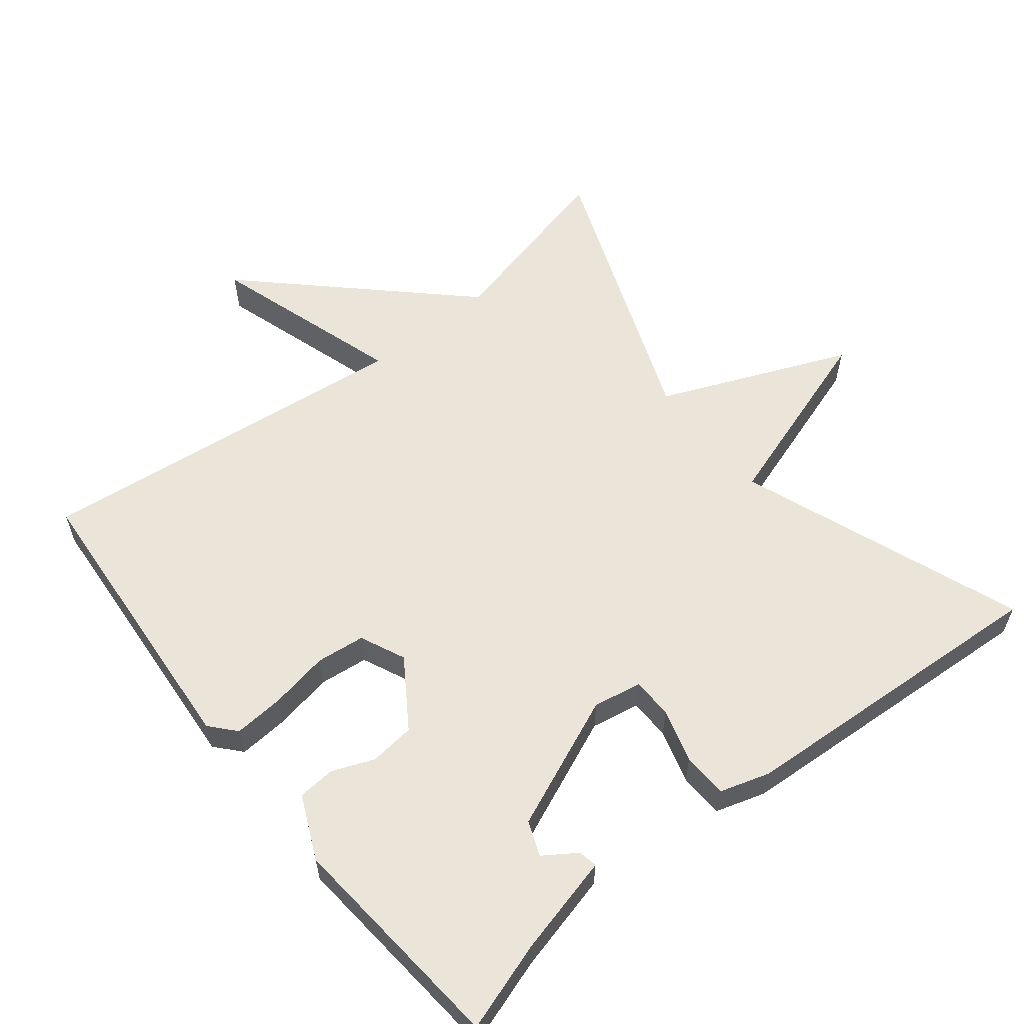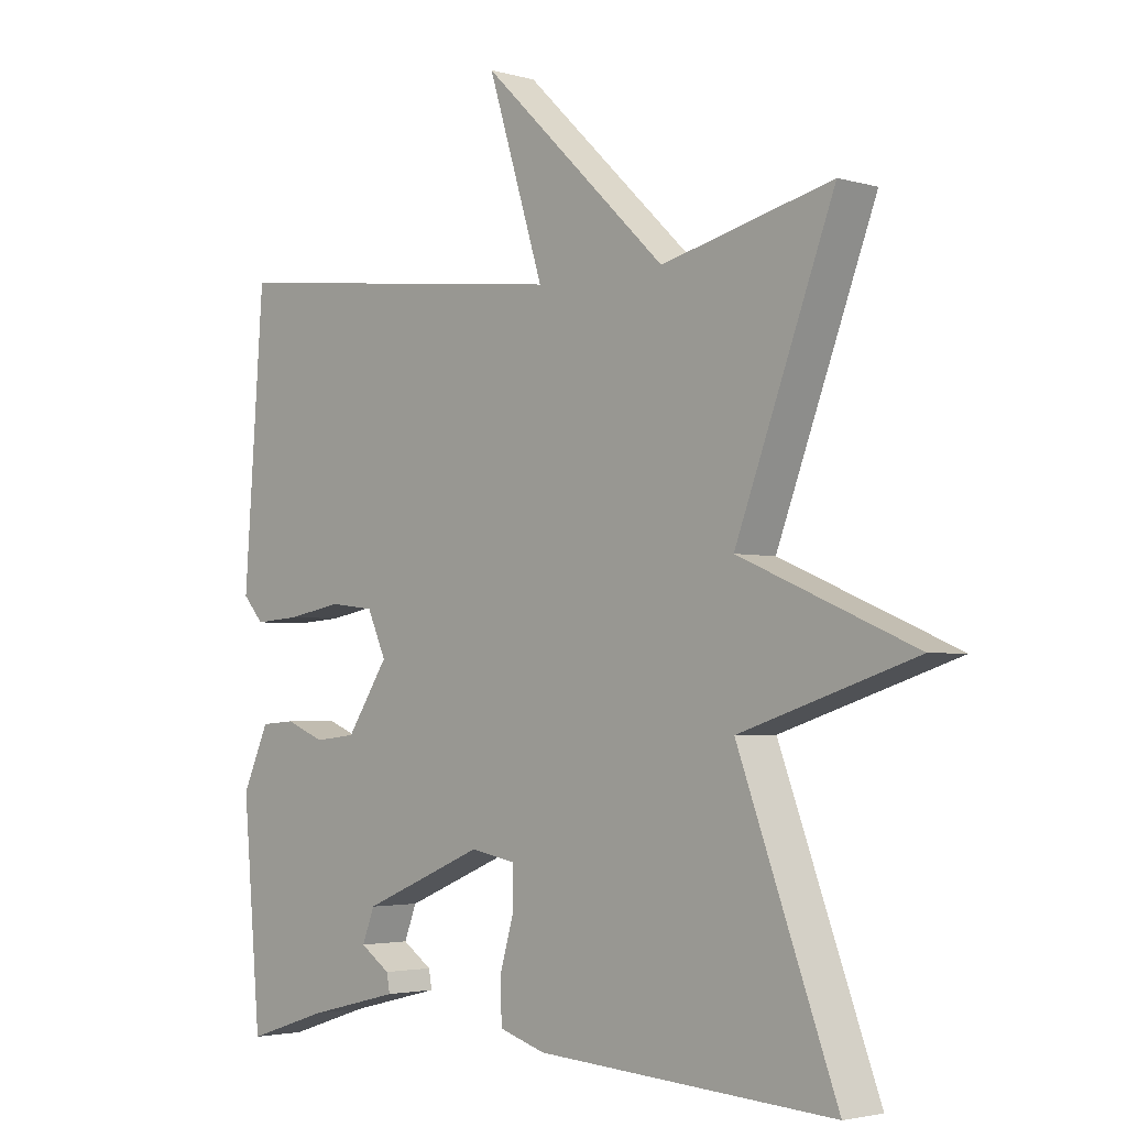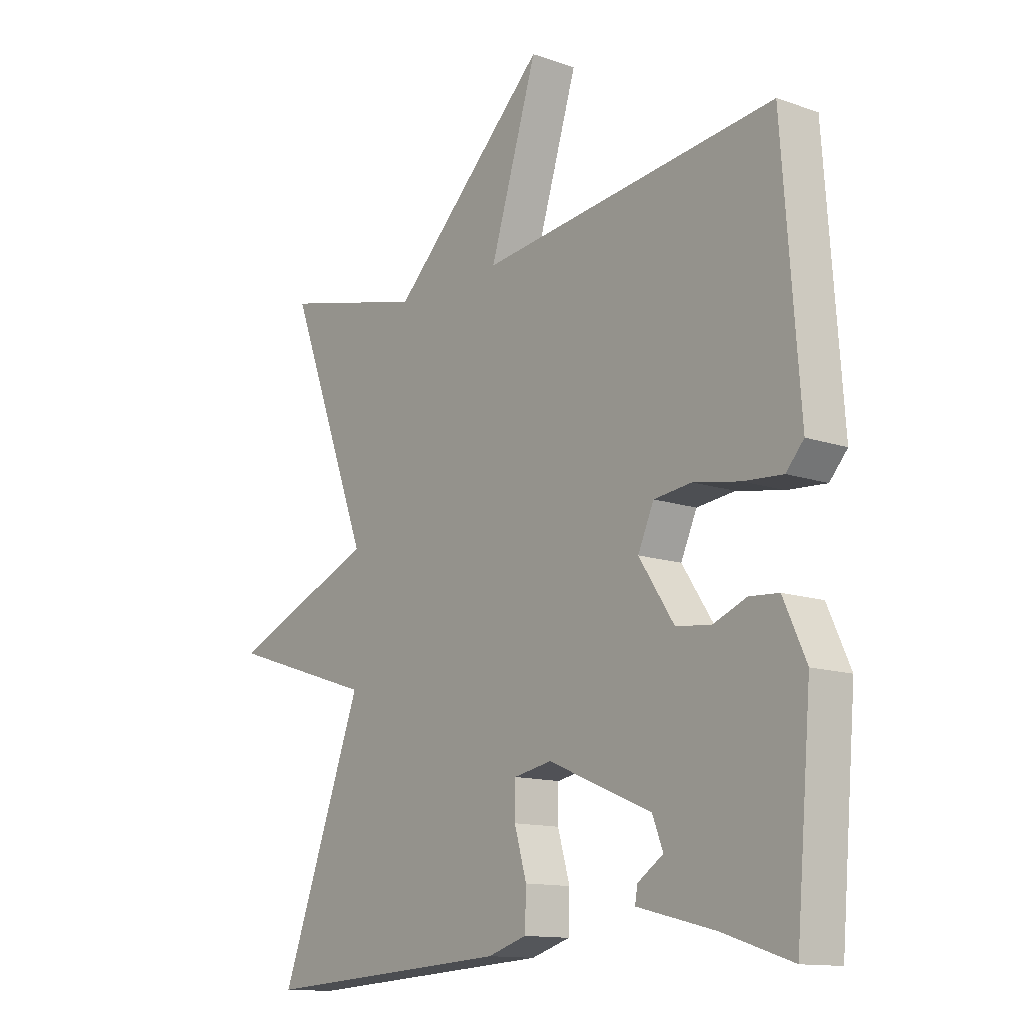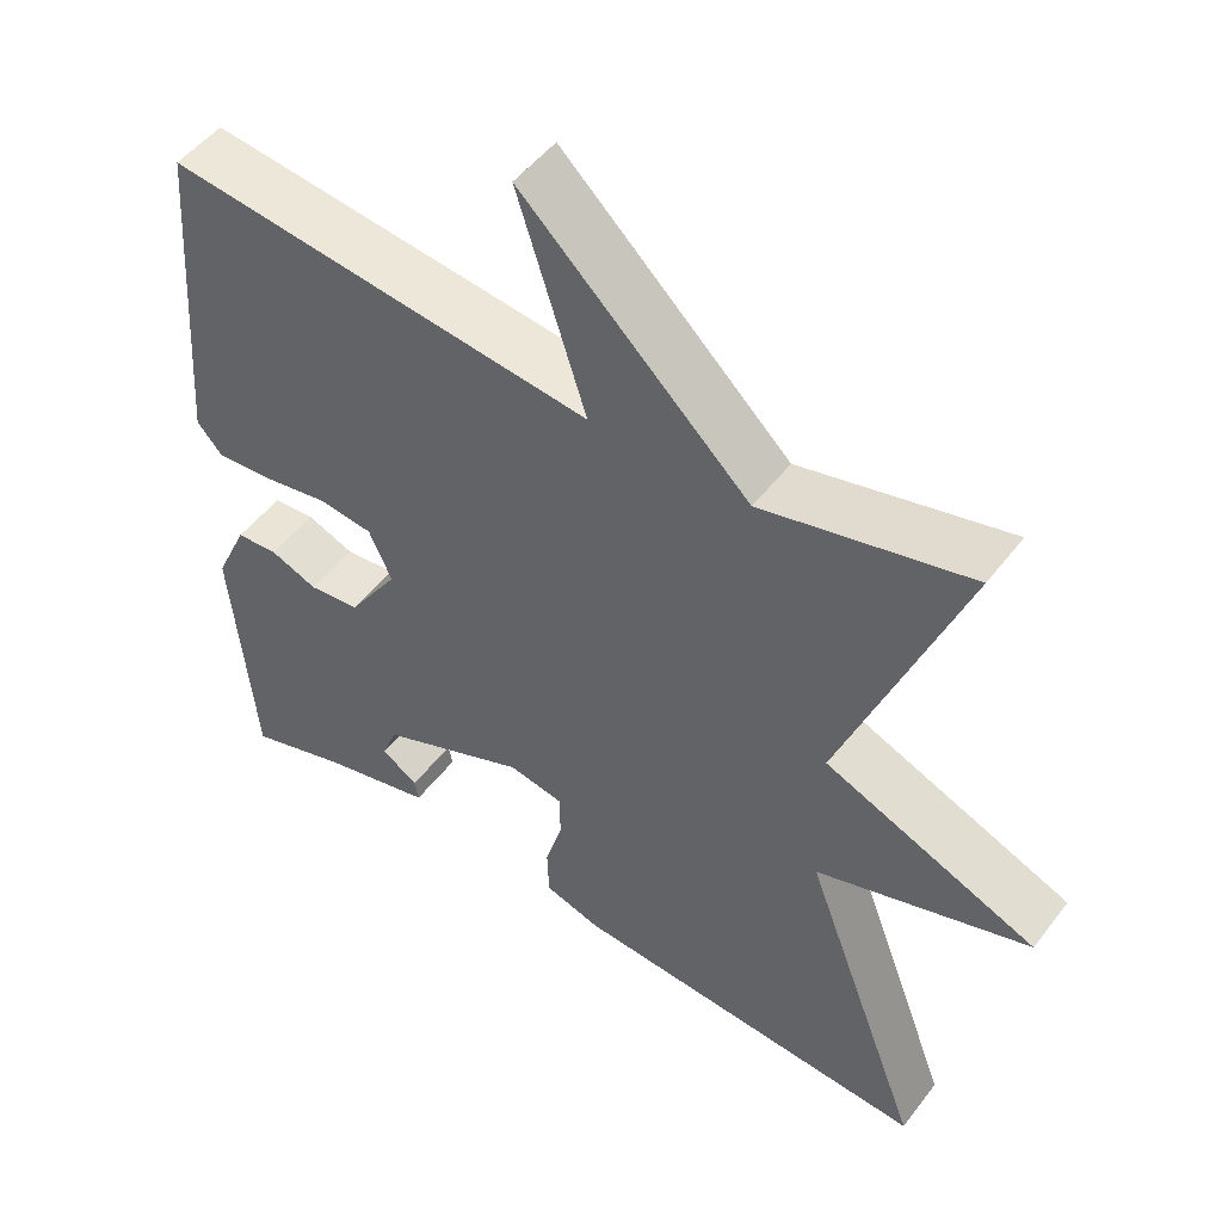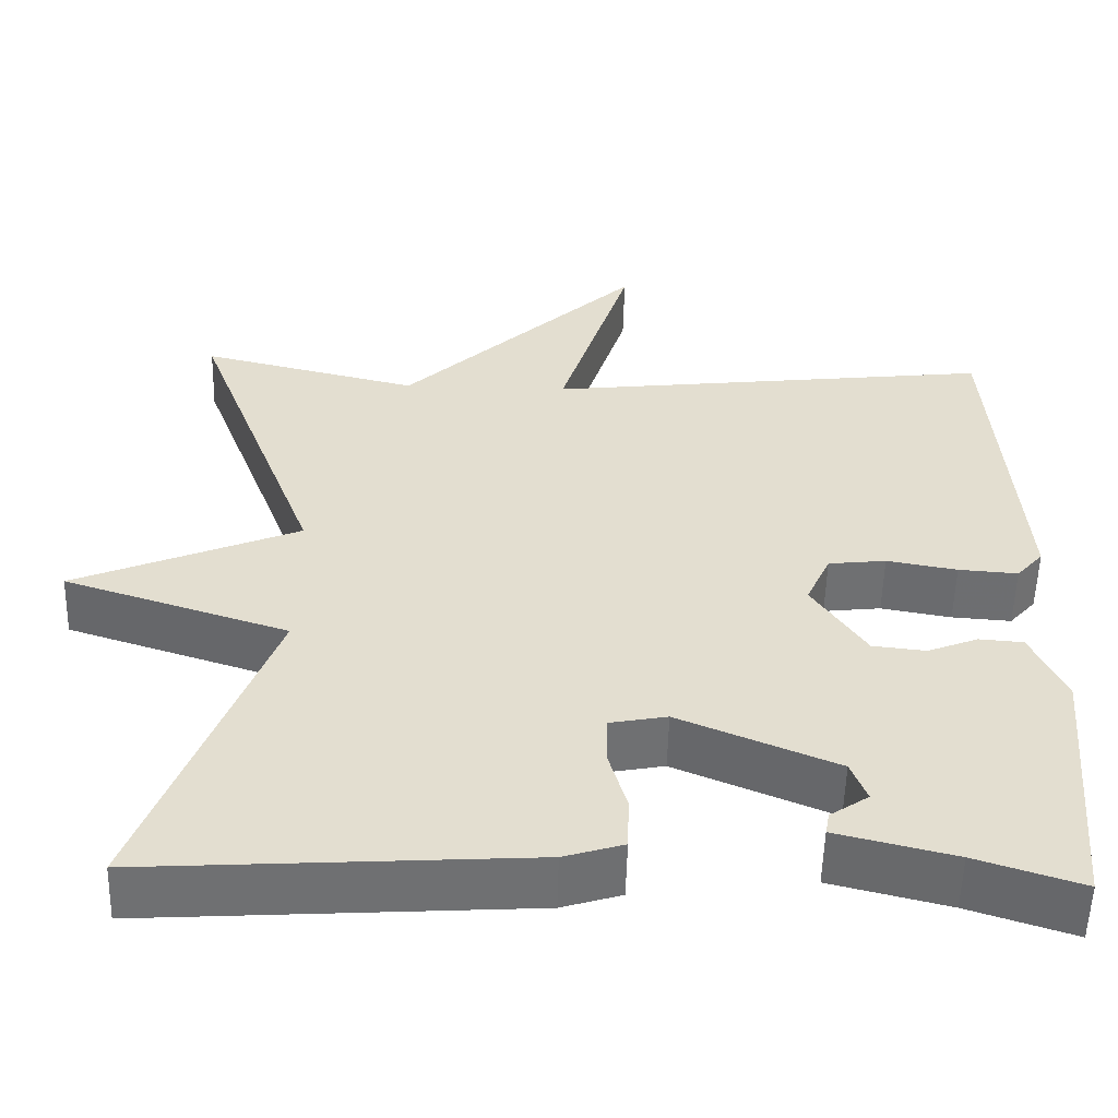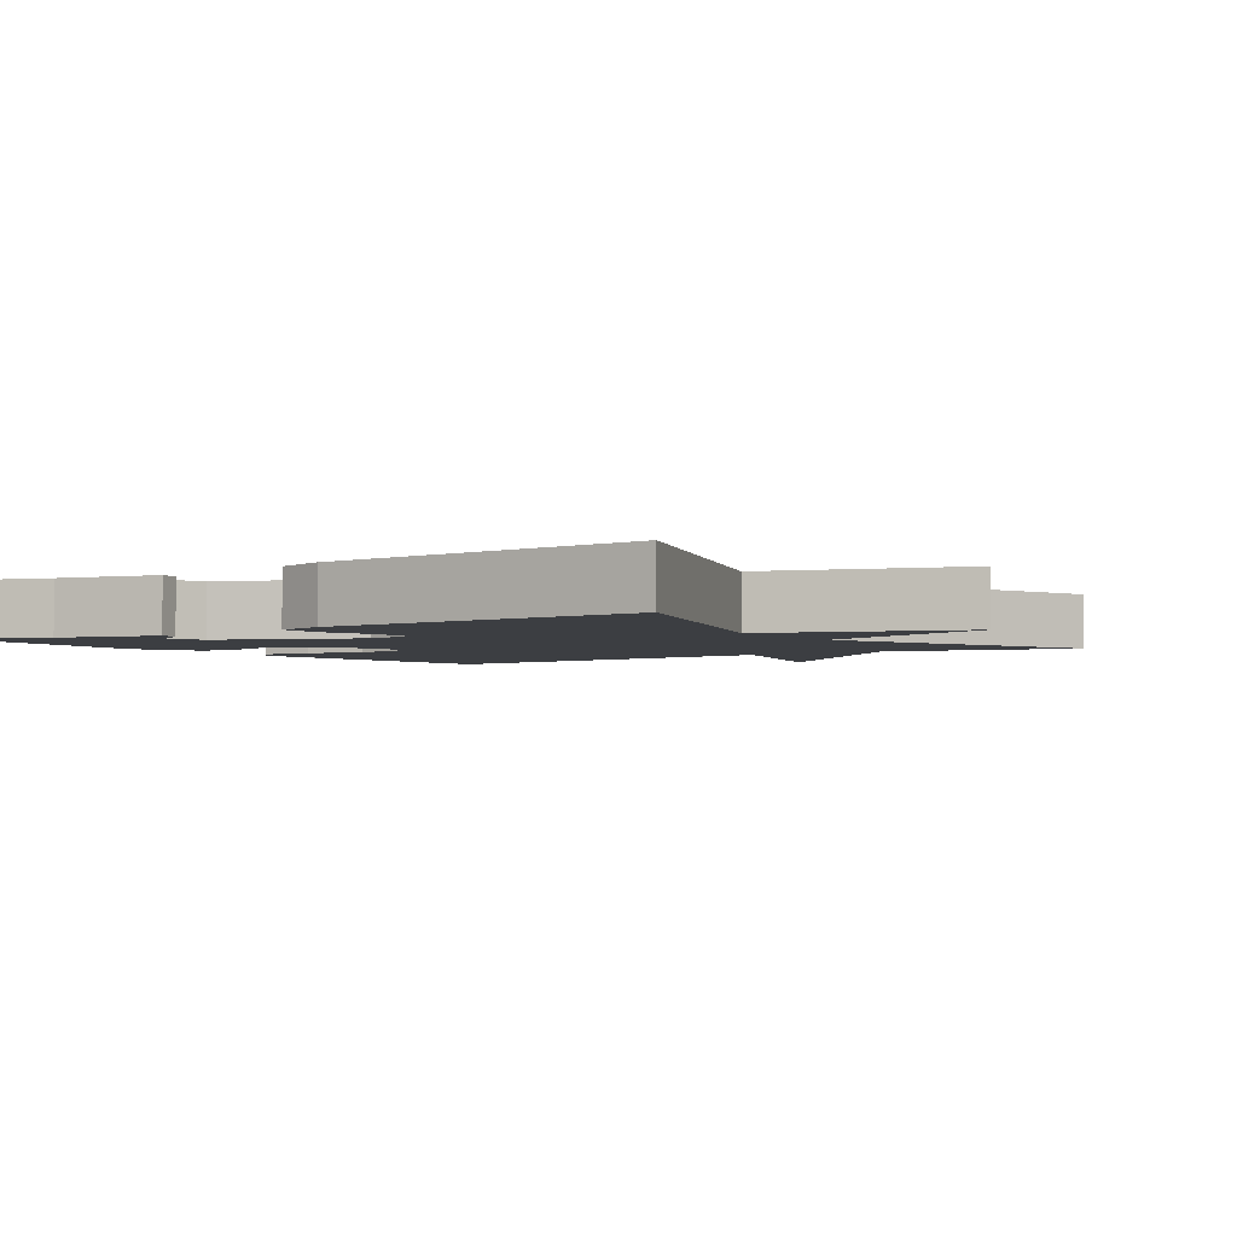
<metadata>
{"format":"obj","ext":"obj","renderer":"f3d","projection":"perspective","resolution":1024,"background":"white","views":[{"elev":58.9,"azim":141.4,"up":"+Y"},{"elev":-3.0,"azim":-134.1,"up":"+Z"},{"elev":-13.0,"azim":51.6,"up":"+Z"},{"elev":50.1,"azim":-144.1,"up":"+Z"},{"elev":-54.7,"azim":-1.5,"up":"+Z"},{"elev":-3.1,"azim":-145.7,"up":"+Y"}]}
</metadata>
<code>
v 0.5 0.07 -0.5
v 0.374 0.07 -0.459
v 0.233 0.07 -0.424
v 0.238 0.07 -0.397
v 0.284 0.07 -0.366
v 0.265 0.07 -0.317
v 0.077 0.07 -0.238
v 0.008 0.07 -0.251
v 0.007 0.07 -0.309
v 0.029 0.07 -0.385
v 0.027 0.07 -0.449
v -0.044 0.07 -0.471
v -0.5 0.07 -0.5
v -0.349 0.07 -0.097
v -0.617 0.07 -0.01
v -0.349 0.07 0.103
v -0.5 0.07 0.5
v -0.239 0.07 0.437
v 0.047 0.07 0.71
v -0.039 0.07 0.437
v 0.5 0.07 0.5
v 0.531 0.07 0.082
v 0.499 0.07 0.046
v 0.428 0.07 0.051
v 0.344 0.07 0.066
v 0.275 0.07 0.058
v 0.246 0.07 -0.006
v 0.31 0.07 -0.102
v 0.374 0.07 -0.109
v 0.434 0.07 -0.085
v 0.487 0.07 -0.089
v 0.528 0.07 -0.179
v 0.5 0 -0.5
v 0.374 0 -0.459
v 0.233 0 -0.424
v 0.238 0 -0.397
v 0.284 0 -0.366
v 0.265 0 -0.317
v 0.077 0 -0.238
v 0.008 0 -0.251
v 0.007 0 -0.309
v 0.029 0 -0.385
v 0.027 0 -0.449
v -0.044 0 -0.471
v -0.5 0 -0.5
v -0.349 0 -0.097
v -0.617 0 -0.01
v -0.349 0 0.103
v -0.5 0 0.5
v -0.239 0 0.437
v 0.047 0 0.71
v -0.039 0 0.437
v 0.5 0 0.5
v 0.531 0 0.082
v 0.499 0 0.046
v 0.428 0 0.051
v 0.344 0 0.066
v 0.275 0 0.058
v 0.246 0 -0.006
v 0.31 0 -0.102
v 0.374 0 -0.109
v 0.434 0 -0.085
v 0.487 0 -0.089
v 0.528 0 -0.179
f 32 1 2
f 31 32 2
f 30 31 2
f 29 30 2
f 28 29 2
f 27 28 2
f 23 24 25
f 22 23 25
f 21 22 25
f 20 21 25
f 20 25 26
f 18 19 20
f 18 20 26 27
f 16 17 18 27
f 14 15 16 27
f 12 13 14
f 11 12 14
f 10 11 14
f 9 10 14
f 8 9 14
f 7 8 14 27
f 2 3 4 5
f 2 5 6
f 27 2 6
f 6 7 27
f 34 33 64
f 34 64 63
f 34 63 62
f 34 62 61
f 34 61 60
f 34 60 59
f 57 56 55
f 57 55 54
f 57 54 53
f 57 53 52
f 58 57 52
f 52 51 50
f 59 58 52 50
f 59 50 49 48
f 59 48 47 46
f 46 45 44
f 46 44 43
f 46 43 42
f 46 42 41
f 46 41 40
f 59 46 40 39
f 37 36 35 34
f 38 37 34
f 38 34 59
f 59 39 38
f 1 33 34 2
f 2 34 35 3
f 3 35 36 4
f 4 36 37 5
f 5 37 38 6
f 6 38 39 7
f 7 39 40 8
f 8 40 41 9
f 9 41 42 10
f 10 42 43 11
f 11 43 44 12
f 12 44 45 13
f 13 45 46 14
f 14 46 47 15
f 15 47 48 16
f 16 48 49 17
f 17 49 50 18
f 18 50 51 19
f 19 51 52 20
f 20 52 53 21
f 21 53 54 22
f 22 54 55 23
f 23 55 56 24
f 24 56 57 25
f 25 57 58 26
f 26 58 59 27
f 27 59 60 28
f 28 60 61 29
f 29 61 62 30
f 30 62 63 31
f 31 63 64 32
f 32 64 33 1

</code>
